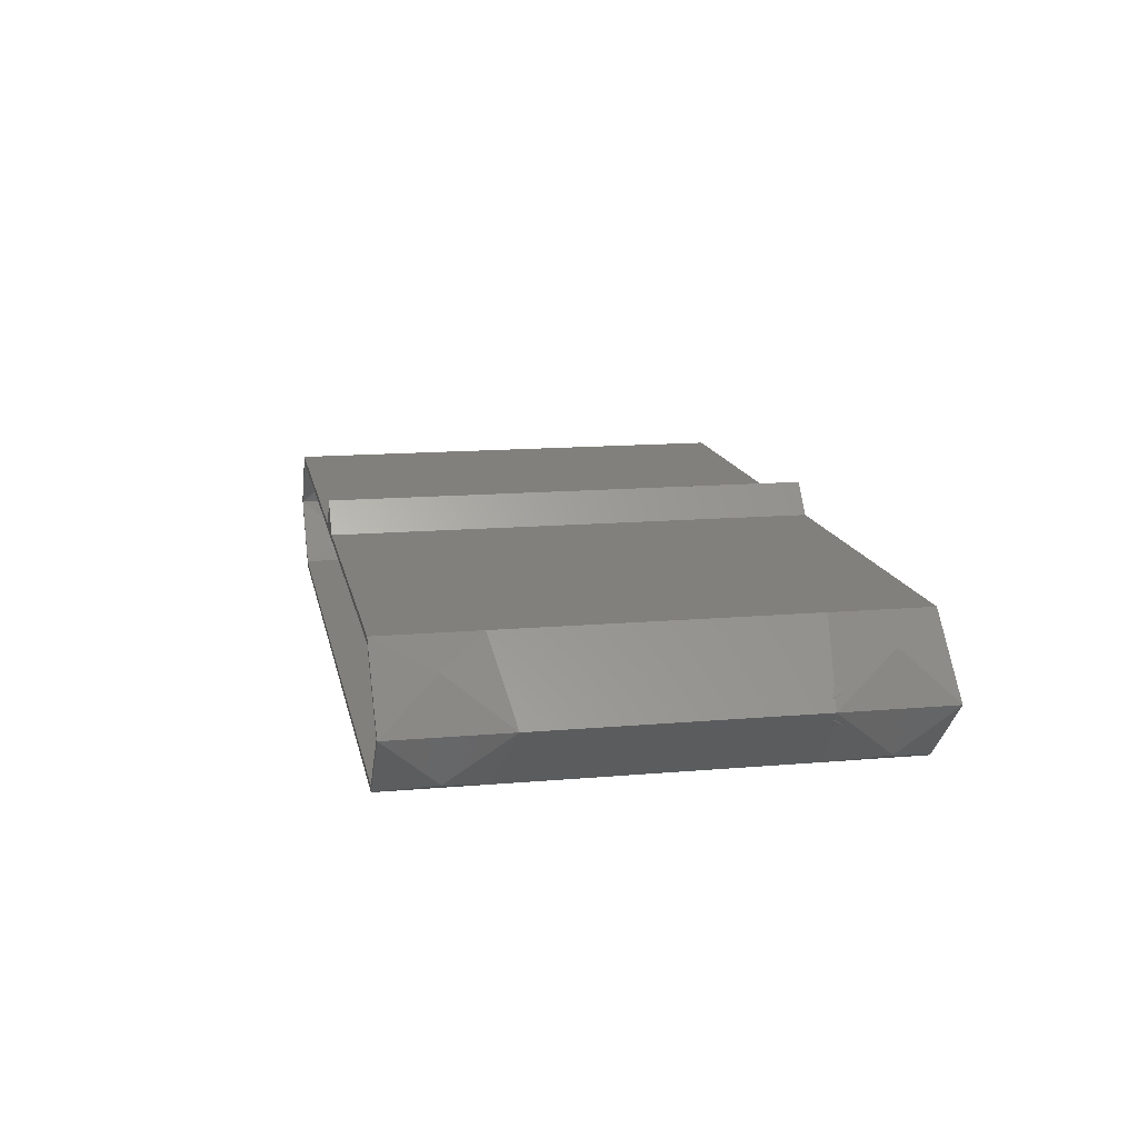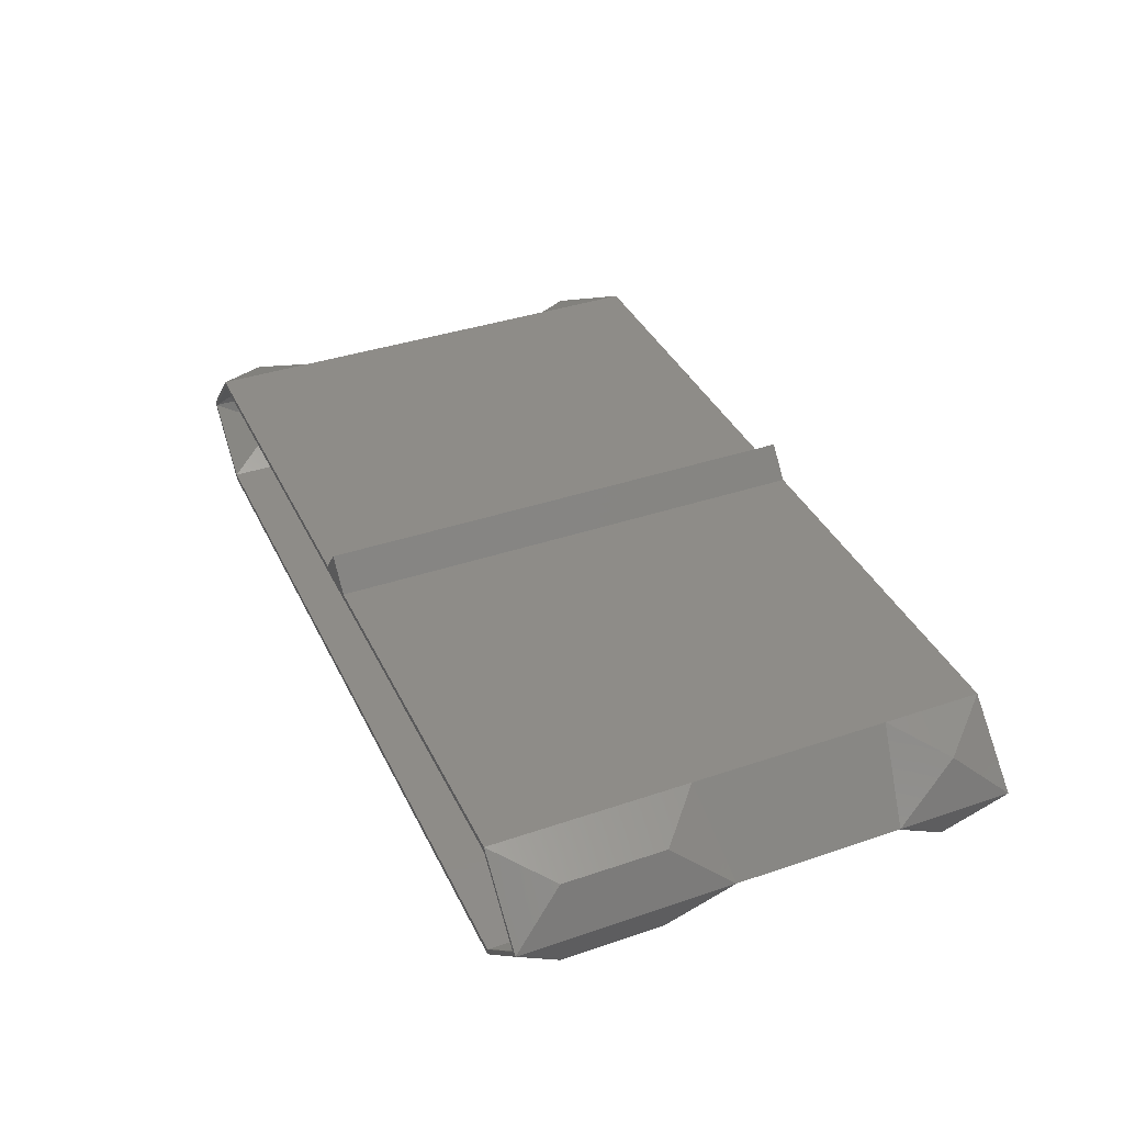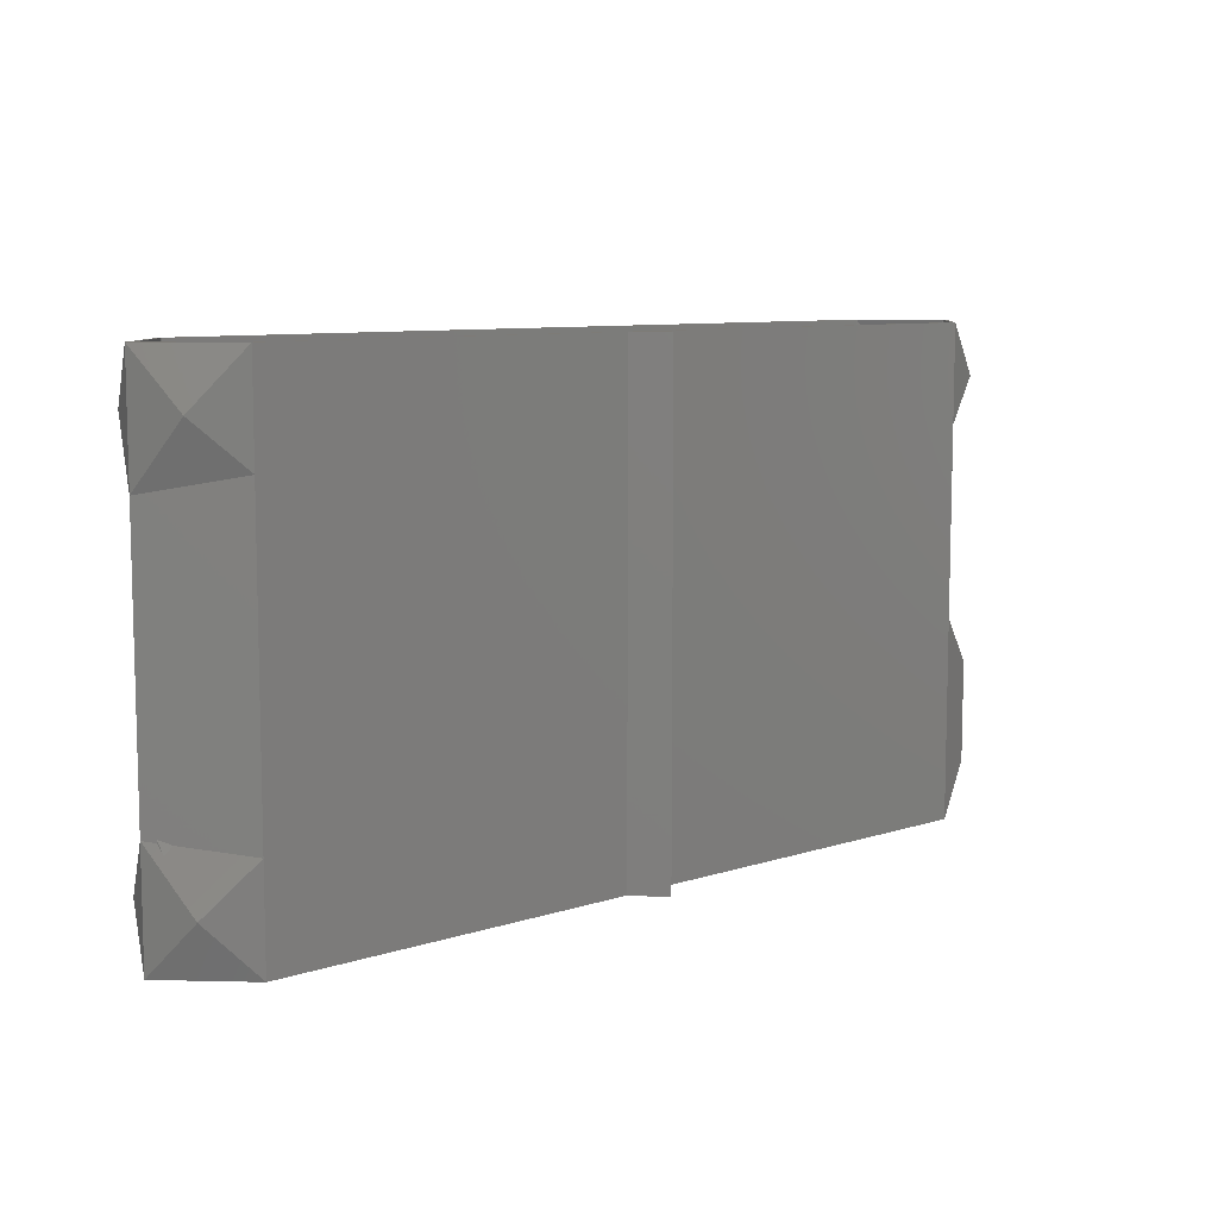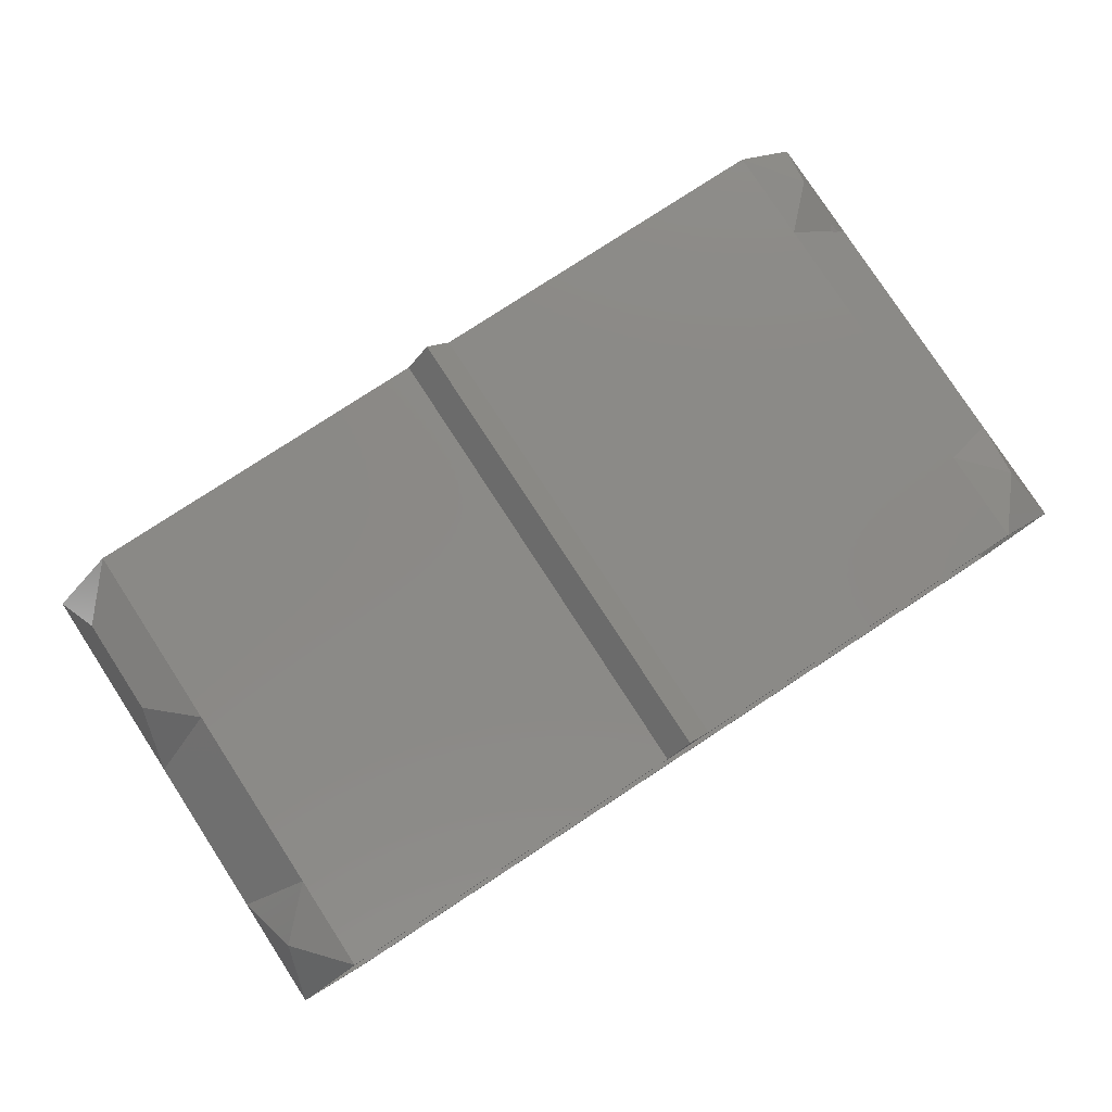
<metadata>
{"format":"stl","ext":"stl","renderer":"f3d","projection":"perspective","resolution":1024,"background":"white","views":[{"elev":14.0,"azim":-101.0,"up":"+Z"},{"elev":37.6,"azim":66.5,"up":"+Z"},{"elev":8.6,"azim":-41.4,"up":"+Y"},{"elev":79.4,"azim":146.9,"up":"+Z"}]}
</metadata>
<code>
# stl→obj: 338 verts, 676 faces
v 178.6 -178.7 -100
v 232.6 -20.68 -100
v 94.27 -7.487 -100
v 10.63 -129.4 -100
v 487.5 -400 -100
v 515.8 -269.3 -100
v 333.3 -270.8 -100
v -487.5 -400 -100
v -333.8 -272.5 -100
v -515 -266.6 -100
v 487.2 -6.151 -100
v 329.5 53.94 -100
v 325 -105.9 -100
v 428.4 -163 -100
v 325 -400 -100
v -325 -400 -100
v 162.5 400 -100
v 224.1 205.1 -100
v 348.9 294.5 -100
v 34.07 147.7 -100
v -162.7 181.9 -100
v -70.44 20.06 -100
v -232.9 16.07 -100
v 416.3 163.6 -100
v -162.5 400 -100
v -298.2 260 -100
v 162.5 -400 -100
v -162.5 -400 -100
v -190.6 -217.6 -100
v 325 400 -100
v 179.9 81.7 -100
v 66.31 -277 -100
v -296.4 127.9 -100
v -60.69 -256.8 -100
v -48.23 279.3 -100
v -421.2 -141.8 -100
v -362.8 15.05 -100
v -504.6 4.719 -100
v 487.5 400 -100
v 516.2 271.8 -100
v 650 80 -100
v 650 -80 -100
v -650 80 -100
v -650 -80 -100
v -284.8 -116.9 -100
v 74.99 282.6 -100
v -325 400 -100
v 650 -400 -100
v 650 -240 -100
v 650 240 -100
v 650 400 -100
v -650 400 -100
v -650 240 -100
v -523.4 272.9 -100
v -650 -240 -100
v -650 -400 -100
v -487.5 400 -100
v 1.251e-12 -400 -100
v -132.1 -108.4 -100
v 543.7 147.5 -100
v 544.2 -149.1 -100
v -546.5 -144.7 -100
v -546.3 149 -100
v -418.5 164.3 -100
v 1.251e-12 400 -100
v -409.1 302.5 -100
v 720.7 -315 -70.71
v 750 -400 6.257e-05
v 750 -205.8 6.257e-05
v 720.7 315 -70.71
v 750 220 6.257e-05
v 750 400 6.257e-05
v 720.7 -315 70.71
v 650 -400 100
v 650 -240 100
v 720.7 315 70.71
v 650 400 100
v 650 240 100
v 650 -80 100
v 650 80 100
v 750 2.361 6.257e-05
v -235.1 -22.86 100
v -96.21 -8.496 100
v -179.6 -181.4 100
v -6.008 -131.3 100
v 333.8 -273.1 100
v 514.9 -269.8 100
v 487.5 -400 100
v -487.5 -400 100
v -515 -270.2 100
v -333.8 -273.1 100
v -327.6 -105.9 100
v -486.4 -4.121 100
v -333.4 56.47 100
v -434.5 -163.6 100
v 325 -400 100
v -325 -400 100
v -162.5 400 100
v -223.2 204.5 100
v -348.7 294.8 100
v 162.1 181.7 100
v 230.9 12.17 100
v 74.56 18.29 100
v -37.28 146.2 100
v -412.6 164.4 100
v 162.5 400 100
v 299.3 262.9 100
v -162.5 -400 100
v 162.5 -400 100
v 196.1 -220.6 100
v -325 400 100
v -186.8 83.03 100
v 300.5 128.2 100
v -55.44 -275.2 100
v 49.29 278.9 100
v 421.3 -145.6 100
v 363.7 9.992 100
v 504.4 2.785 100
v -515.2 269.8 100
v -487.5 400 100
v 73.29 -261.7 100
v -650 80 100
v -650 -80 100
v 286.9 -119.5 100
v -76.91 283 100
v 325 400 100
v 136.8 -109.1 100
v 523.1 274.2 100
v -650 400 100
v -650 240 100
v -650 -240 100
v -650 -400 100
v 487.5 400 100
v -6.186e-05 -400 100
v -544.2 149.1 100
v -544.2 -149.1 100
v 547.5 150.5 100
v 544 -149.5 100
v 421 164.5 100
v -6.186e-05 400 100
v 409.8 305.2 100
v -730.9 -297.5 -58.78
v -750 -296.6 7.073e-07
v -750 -400 7.073e-07
v -730.9 297.5 -58.78
v -750 400 7.073e-07
v -750 296.6 7.073e-07
v -730.9 -297.5 58.78
v -730.9 297.5 58.78
v -750 0 7.073e-07
v -750 -191.4 7.073e-07
v -750 191.4 7.073e-07
v 650 240 110
v 727.8 313.1 77.78
v 650 400 110
v 760 400 4.053e-05
v 760 212.2 4.053e-05
v 727.8 313.1 -77.78
v 650 400 -110
v 650 240 -110
v 650 80 110
v 650 80 -110
v 760 82.64 4.053e-05
v 760 -58.47 4.053e-05
v 650 -80 110
v 650 -80 -110
v 727.8 -319 77.78
v 650 -400 110
v 760 -400 4.053e-05
v 760 -234 4.053e-05
v 650 -240 110
v 650 -400 -110
v 727.8 -319 -77.78
v 650 -240 -110
v 727.8 -153.6 77.78
v 727.8 -153.6 -77.78
v 178.6 -178.7 -110
v 96.09 -5.406 -110
v 232.6 -19.45 -110
v 10.63 -129.4 -110
v 333.3 -270.8 -110
v 515.7 -268.8 -110
v 487.5 -400 -110
v -333.8 -270.5 -110
v -487.5 -400 -110
v -515 -266.4 -110
v 486.8 -5.836 -110
v 327 -103.6 -110
v 332.2 57 -110
v 428.3 -163.2 -110
v 325 -400 -110
v -325 -400 -110
v 162.5 400 -110
v 349 294.5 -110
v 223.2 203.3 -110
v 34.07 147.7 -110
v -72.66 18.1 -110
v -164.4 180.4 -110
v -230.6 12.69 -110
v 412.4 163.6 -110
v -162.5 400 -110
v -298.7 260.5 -110
v -162.5 -400 -110
v -194.2 -218.7 -110
v 162.5 -400 -110
v 325 400 -110
v 182.8 84.9 -110
v 66.3 -276.7 -110
v -299.5 126.3 -110
v -60.75 -254.4 -110
v -48.46 279.1 -110
v -421.2 -141.8 -110
v -504.3 3.716 -110
v -363.6 13.25 -110
v 515.1 269.3 -110
v 487.5 400 -110
v -650 80 -110
v -650 -80 -110
v -286.9 -116.1 -110
v 74.99 282.6 -110
v -325 400 -110
v -650 -400 -110
v -650 -240 -110
v -650 240 -110
v -650 400 -110
v -523.4 273.6 -110
v -487.5 400 -110
v -2.18e-05 -400 -110
v -134.6 -107.8 -110
v 543 147.9 -110
v -544.1 -145.3 -110
v -544.2 149.1 -110
v 545.1 -149.3 -110
v -418.8 163.8 -110
v -2.18e-05 400 -110
v -409.4 303.3 -110
v -727.8 -315 -77.78
v -760 -400 -1.599e-06
v -760 -220 -1.599e-06
v -727.8 313.3 -77.78
v -760 400 -1.599e-06
v -760 213.3 -1.599e-06
v -727.8 -315 77.78
v -650 -400 110
v -650 -240 110
v -727.8 313.3 77.78
v -650 400 110
v -650 240 110
v -760 26.67 -1.599e-06
v -760 -80 -1.599e-06
v -650 80 110
v -650 -80 110
v -491 161.7 110
v -40.82 80 110
v -40.82 240 110
v -200.6 162.2 110
v -487.5 -163.4 110
v -40.82 -240 110
v -40.82 -80 110
v -199.9 -162.7 110
v -483.1 -0.2555 110
v -205.5 -0.4582 110
v -345.4 -3.152 110
v -345.4 -107.9 110
v -345.4 106.7 110
v -518.1 290.4 110
v -172.7 -291.6 110
v -176 290.2 110
v -514.8 -291.2 110
v -446.9 -400 110
v -446.9 400 110
v -40.82 -400 110
v -243.9 -400 110
v -40.82 400 110
v -243.9 400 110
v -344.8 -263.4 110
v -345.4 263.3 110
v -20.41 320 134.3
v 0 80 158.6
v -20.41 0 134.3
v 0 -80 158.6
v -20.41 160 134.3
v 0 -400 158.6
v 0 -240 158.6
v -20.41 -320 134.3
v -20.41 -160 134.3
v 0 240 158.6
v 0 400 158.6
v 40.82 -400 110
v 40.82 -240 110
v 20.41 -320 134.3
v 20.41 320 134.3
v 40.82 80 110
v 20.41 0 134.3
v 40.82 -80 110
v 40.82 240 110
v 20.41 160 134.3
v 20.41 -160 134.3
v 40.82 400 110
v 203.9 162.2 110
v 202.9 -164.6 110
v 490.6 162.2 110
v 490.1 -162.5 110
v 210.1 0 110
v 485.7 -0.1569 110
v 345.4 0 110
v 346.1 -108.1 110
v 348.5 106.7 110
v 173.1 -291.8 110
v 514.8 290.2 110
v 176 290.2 110
v 514.8 -291.2 110
v 446.9 400 110
v 446.9 -400 110
v 243.9 400 110
v 243.9 -400 110
v 343.1 -263.3 110
v 345.4 263.3 110
v 568.8 -400 -105
v 243.8 -400 -105
v -243.8 -400 -105
v -568.8 -400 -105
v 406.2 -400 -105
v -81.25 -400 -105
v 568.8 -400 105
v 81.25 -400 -105
v -406.2 -400 -105
v -568.8 -400 105
v 81.25 400 -105
v -81.25 400 -105
v 568.8 400 105
v -568.8 400 -105
v 568.8 400 -105
v -406.2 400 -105
v -243.8 400 -105
v 243.8 400 -105
v -568.8 400 105
v 406.2 400 -105
f 1 2 3
f 1 3 4
f 5 6 7
f 8 9 10
f 11 12 13
f 14 11 13
f 5 7 15
f 8 16 9
f 17 18 19
f 20 21 22
f 23 22 21
f 24 18 12
f 25 26 21
f 27 7 1
f 28 29 9
f 17 19 30
f 18 31 12
f 1 13 2
f 1 4 32
f 23 21 33
f 28 34 29
f 25 21 35
f 20 35 21
f 24 19 18
f 2 12 31
f 16 28 9
f 27 15 7
f 36 37 38
f 39 19 40
f 27 1 32
f 41 11 42
f 43 44 38
f 36 45 37
f 20 18 46
f 17 46 18
f 20 31 18
f 25 47 26
f 14 7 6
f 36 10 9
f 30 19 39
f 4 3 22
f 20 22 3
f 48 49 6
f 50 51 40
f 52 53 54
f 55 56 10
f 5 48 6
f 51 39 40
f 52 54 57
f 56 8 10
f 58 34 28
f 2 13 12
f 4 34 32
f 23 45 59
f 41 60 11
f 42 11 61
f 38 44 62
f 43 38 63
f 14 61 11
f 24 11 60
f 36 38 62
f 64 63 38
f 64 38 37
f 24 12 11
f 24 40 19
f 29 59 45
f 25 35 65
f 4 59 34
f 29 34 59
f 23 59 22
f 17 65 46
f 20 46 35
f 58 27 32
f 50 60 41
f 42 61 49
f 55 62 44
f 43 63 53
f 20 3 31
f 23 37 45
f 4 22 59
f 58 32 34
f 65 35 46
f 47 57 66
f 21 26 33
f 64 26 66
f 64 33 26
f 64 37 33
f 14 13 7
f 36 9 45
f 1 7 13
f 29 45 9
f 50 40 60
f 49 61 6
f 53 63 54
f 55 10 62
f 2 31 3
f 64 66 54
f 47 66 26
f 24 60 40
f 14 6 61
f 36 62 10
f 64 54 63
f 57 54 66
f 23 33 37
f 67 48 68
f 67 69 49
f 49 48 67
f 68 69 67
f 70 51 50
f 70 71 72
f 72 51 70
f 50 71 70
f 73 74 75
f 73 69 68
f 68 74 73
f 75 69 73
f 76 77 72
f 76 71 78
f 78 77 76
f 72 71 76
f 79 80 81
f 41 42 81
f 80 78 71
f 80 71 81
f 50 41 71
f 81 71 41
f 75 79 69
f 42 49 69
f 81 69 79
f 42 69 81
f 82 83 84
f 85 84 83
f 86 87 88
f 89 90 91
f 92 93 94
f 93 92 95
f 96 86 88
f 97 89 91
f 98 99 100
f 101 102 103
f 104 101 103
f 99 94 105
f 106 107 101
f 108 91 84
f 109 110 86
f 111 98 100
f 94 99 112
f 82 84 92
f 101 113 102
f 108 84 114
f 106 101 115
f 104 115 101
f 99 105 100
f 94 112 82
f 97 91 108
f 109 86 96
f 116 117 118
f 119 120 100
f 109 121 110
f 85 114 84
f 122 93 123
f 80 79 118
f 124 117 116
f 98 125 99
f 104 99 125
f 104 112 99
f 126 107 106
f 86 116 87
f 91 90 95
f 120 111 100
f 85 127 121
f 85 83 103
f 103 83 104
f 78 128 77
f 75 74 87
f 129 119 130
f 131 90 132
f 133 77 128
f 74 88 87
f 129 120 119
f 89 132 90
f 121 127 110
f 108 114 134
f 92 94 82
f 85 121 114
f 124 127 102
f 122 135 93
f 123 93 136
f 80 118 137
f 79 138 118
f 93 95 136
f 118 139 137
f 93 135 105
f 116 118 138
f 118 117 139
f 93 105 94
f 119 100 105
f 124 110 127
f 140 106 115
f 103 102 127
f 98 140 125
f 104 125 115
f 109 134 121
f 79 75 138
f 80 137 78
f 122 130 135
f 131 123 136
f 83 112 104
f 124 102 117
f 85 103 127
f 114 121 134
f 140 115 125
f 133 141 126
f 107 113 101
f 107 141 139
f 107 139 113
f 113 139 117
f 86 124 116
f 91 95 92
f 91 92 84
f 86 110 124
f 78 137 128
f 75 87 138
f 119 135 130
f 90 131 136
f 83 82 112
f 128 139 141
f 126 141 107
f 128 137 139
f 119 105 135
f 90 136 95
f 87 116 138
f 133 128 141
f 113 117 102
f 142 56 55
f 142 143 144
f 144 56 142
f 53 52 145
f 146 147 145
f 145 52 146
f 131 132 148
f 144 143 148
f 148 132 144
f 149 129 130
f 149 147 146
f 146 129 149
f 150 44 43
f 150 122 123
f 151 44 150
f 150 123 151
f 150 43 152
f 152 122 150
f 130 122 152
f 152 43 53
f 55 44 151
f 151 123 131
f 142 55 151
f 142 151 143
f 151 131 148
f 143 151 148
f 152 53 145
f 147 152 145
f 149 130 152
f 149 152 147
f 153 154 155
f 156 154 157
f 154 156 155
f 154 153 157
f 156 158 159
f 160 158 157
f 158 160 159
f 158 156 157
f 157 153 161
f 157 162 160
f 163 162 157
f 161 163 157
f 164 161 165
f 163 161 164
f 162 164 166
f 162 163 164
f 167 168 169
f 170 167 169
f 168 167 171
f 172 173 169
f 173 170 169
f 173 172 174
f 175 165 171
f 175 170 164
f 165 175 164
f 166 176 174
f 170 176 164
f 176 166 164
f 176 173 174
f 170 173 176
f 167 175 171
f 167 170 175
f 177 178 179
f 177 180 178
f 181 182 183
f 184 185 186
f 187 188 189
f 187 190 188
f 191 181 183
f 192 185 184
f 193 194 195
f 196 197 198
f 198 197 199
f 195 200 189
f 201 198 202
f 203 184 204
f 177 181 205
f 206 194 193
f 195 189 207
f 177 179 188
f 177 208 180
f 198 199 209
f 203 204 210
f 201 211 198
f 196 198 211
f 195 194 200
f 189 179 207
f 203 192 184
f 205 181 191
f 212 213 214
f 215 194 216
f 177 205 208
f 217 213 218
f 162 166 187
f 212 214 219
f 196 220 195
f 193 195 220
f 196 195 207
f 201 202 221
f 190 182 181
f 212 184 186
f 206 216 194
f 196 178 197
f 180 197 178
f 222 223 186
f 224 225 226
f 172 182 174
f 159 160 215
f 172 183 182
f 159 215 216
f 227 226 225
f 222 186 185
f 203 210 228
f 188 179 189
f 180 208 210
f 219 199 229
f 187 230 162
f 218 213 231
f 217 232 213
f 187 166 233
f 187 200 230
f 187 233 190
f 234 213 232
f 212 231 213
f 234 214 213
f 187 189 200
f 215 200 194
f 219 229 204
f 201 235 211
f 180 210 229
f 210 204 229
f 197 229 199
f 235 193 220
f 196 211 220
f 228 208 205
f 224 232 217
f 218 231 223
f 160 162 230
f 166 174 233
f 196 207 178
f 219 214 199
f 180 229 197
f 210 208 228
f 235 220 211
f 227 221 236
f 198 209 202
f 202 234 236
f 202 209 234
f 209 214 234
f 190 181 188
f 212 219 184
f 177 188 181
f 184 219 204
f 226 232 224
f 186 223 231
f 215 160 230
f 182 233 174
f 178 207 179
f 226 236 234
f 202 236 221
f 215 230 200
f 190 233 182
f 212 186 231
f 226 234 232
f 226 227 236
f 209 199 214
f 237 223 222
f 237 238 239
f 238 237 222
f 223 237 239
f 224 240 225
f 241 240 242
f 240 241 225
f 240 224 242
f 243 238 244
f 243 245 239
f 245 243 244
f 238 243 239
f 241 246 247
f 248 246 242
f 246 248 247
f 246 241 242
f 218 249 217
f 218 250 249
f 251 249 252
f 250 252 249
f 242 224 217
f 242 251 248
f 249 251 242
f 217 249 242
f 239 218 223
f 250 218 239
f 239 245 252
f 252 250 239
f 248 251 253
f 254 255 256
f 252 245 257
f 258 259 260
f 253 251 261
f 256 262 254
f 259 262 260
f 252 257 261
f 263 261 264
f 263 265 261
f 263 264 262
f 263 262 265
f 261 257 264
f 253 261 265
f 260 262 264
f 256 265 262
f 253 266 248
f 258 260 267
f 256 255 268
f 245 269 257
f 259 254 262
f 251 252 261
f 244 270 269
f 271 247 266
f 272 267 273
f 274 275 268
f 248 266 247
f 258 267 272
f 244 269 245
f 274 268 255
f 273 276 270
f 275 271 277
f 260 276 267
f 277 266 253
f 257 269 276
f 277 256 268
f 273 267 276
f 270 276 269
f 277 268 275
f 277 271 266
f 257 276 264
f 277 265 256
f 277 253 265
f 260 264 276
f 274 255 278
f 279 280 281
f 254 282 255
f 283 284 285
f 259 280 254
f 258 286 259
f 281 286 284
f 258 272 285
f 287 288 278
f 279 287 282
f 274 278 288
f 258 284 286
f 259 286 281
f 254 280 279
f 255 287 278
f 254 279 282
f 255 282 287
f 259 281 280
f 283 285 272
f 258 285 284
f 289 290 291
f 283 291 284
f 287 292 288
f 293 294 295
f 279 281 294
f 293 296 297
f 290 295 298
f 279 297 287
f 281 284 298
f 299 292 296
f 296 287 297
f 290 284 291
f 296 292 287
f 289 291 283
f 295 294 281
f 299 288 292
f 293 297 279
f 290 298 284
f 295 281 298
f 293 279 294
f 293 300 296
f 290 301 295
f 153 302 161
f 165 303 171
f 293 304 300
f 161 302 305
f 301 304 295
f 165 305 303
f 306 304 307
f 306 305 308
f 306 307 305
f 306 308 304
f 302 308 305
f 304 301 307
f 304 308 300
f 303 305 307
f 301 290 309
f 153 310 302
f 296 300 311
f 171 303 312
f 161 305 165
f 293 295 304
f 313 310 155
f 314 168 312
f 299 311 315
f 289 316 309
f 155 310 153
f 289 309 290
f 168 171 312
f 299 296 311
f 316 314 317
f 315 318 313
f 318 311 300
f 301 309 317
f 318 302 310
f 317 312 303
f 316 317 309
f 315 311 318
f 313 318 310
f 314 312 317
f 318 300 308
f 318 308 302
f 301 317 307
f 317 303 307
f 134 283 272
f 134 289 283
f 172 319 183
f 5 319 48
f 272 273 108
f 289 109 316
f 27 320 15
f 238 144 244
f 88 314 96
f 96 316 109
f 109 289 134
f 134 272 108
f 97 108 273
f 89 97 270
f 56 144 238
f 16 321 28
f 96 314 316
f 222 185 322
f 191 183 323
f 58 28 324
f 172 169 48
f 314 325 168
f 58 326 27
f 205 191 320
f 48 169 68
f 144 132 244
f 228 205 326
f 56 322 8
f 222 56 238
f 203 228 324
f 192 327 185
f 74 325 88
f 8 327 16
f 68 168 74
f 97 273 270
f 5 15 323
f 244 328 270
f 314 88 325
f 89 270 328
f 89 328 132
f 169 168 68
f 203 321 192
f 27 205 320
f 5 183 319
f 58 324 228
f 8 185 327
f 15 191 323
f 203 324 28
f 56 222 322
f 58 228 326
f 5 323 183
f 48 319 172
f 27 326 205
f 15 320 191
f 244 132 328
f 8 322 185
f 168 325 74
f 16 327 192
f 16 192 321
f 203 28 321
f 140 274 288
f 140 288 299
f 235 329 193
f 201 330 235
f 225 241 52
f 133 313 331
f 120 271 111
f 126 315 313
f 25 65 330
f 227 225 332
f 51 333 39
f 52 57 332
f 313 155 331
f 227 334 221
f 47 334 57
f 275 274 98
f 159 216 333
f 133 331 77
f 201 221 335
f 17 329 65
f 241 247 146
f 156 72 155
f 25 335 47
f 206 193 336
f 120 337 271
f 133 126 313
f 106 315 126
f 52 241 146
f 146 247 129
f 72 77 155
f 111 275 98
f 159 51 156
f 299 315 106
f 206 338 216
f 129 337 120
f 30 39 338
f 111 271 275
f 51 72 156
f 106 140 299
f 271 337 247
f 98 274 140
f 17 30 336
f 216 338 39
f 47 335 221
f 206 336 30
f 216 39 333
f 17 193 329
f 235 330 65
f 52 332 225
f 129 247 337
f 206 30 338
f 17 336 193
f 201 25 330
f 235 65 329
f 159 333 51
f 155 77 331
f 201 335 25
f 227 332 57
f 47 221 334
f 227 57 334

</code>
